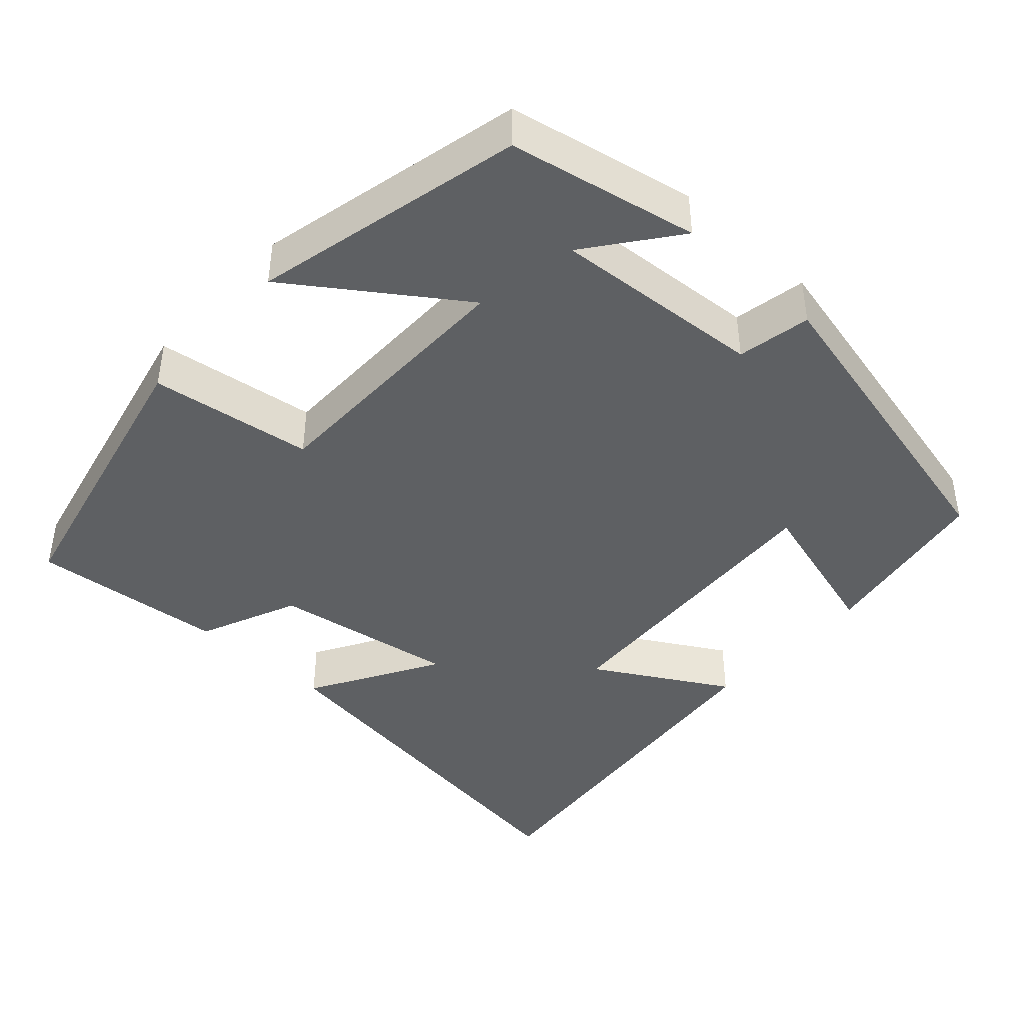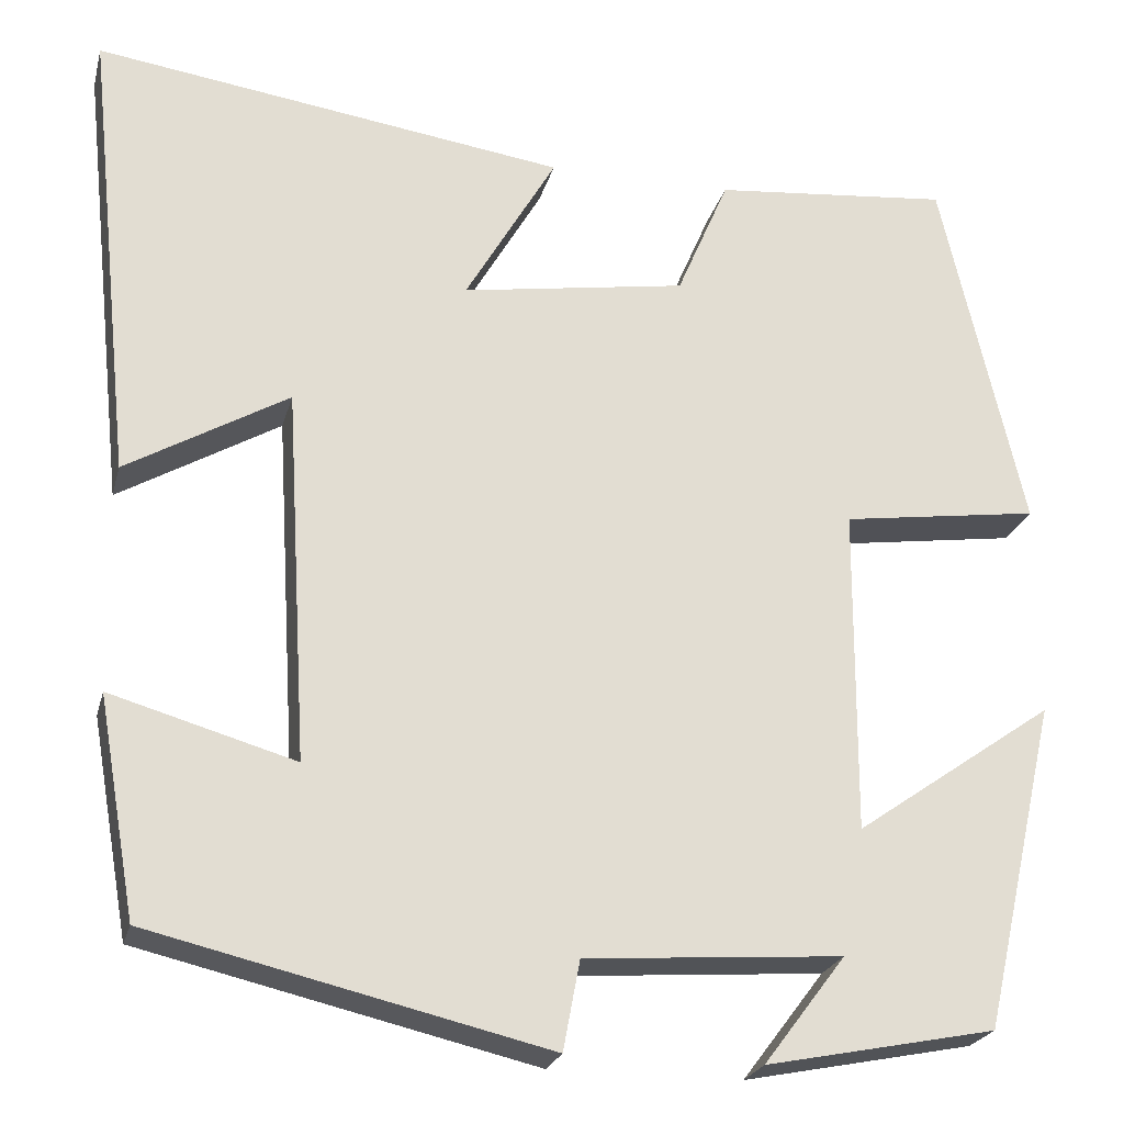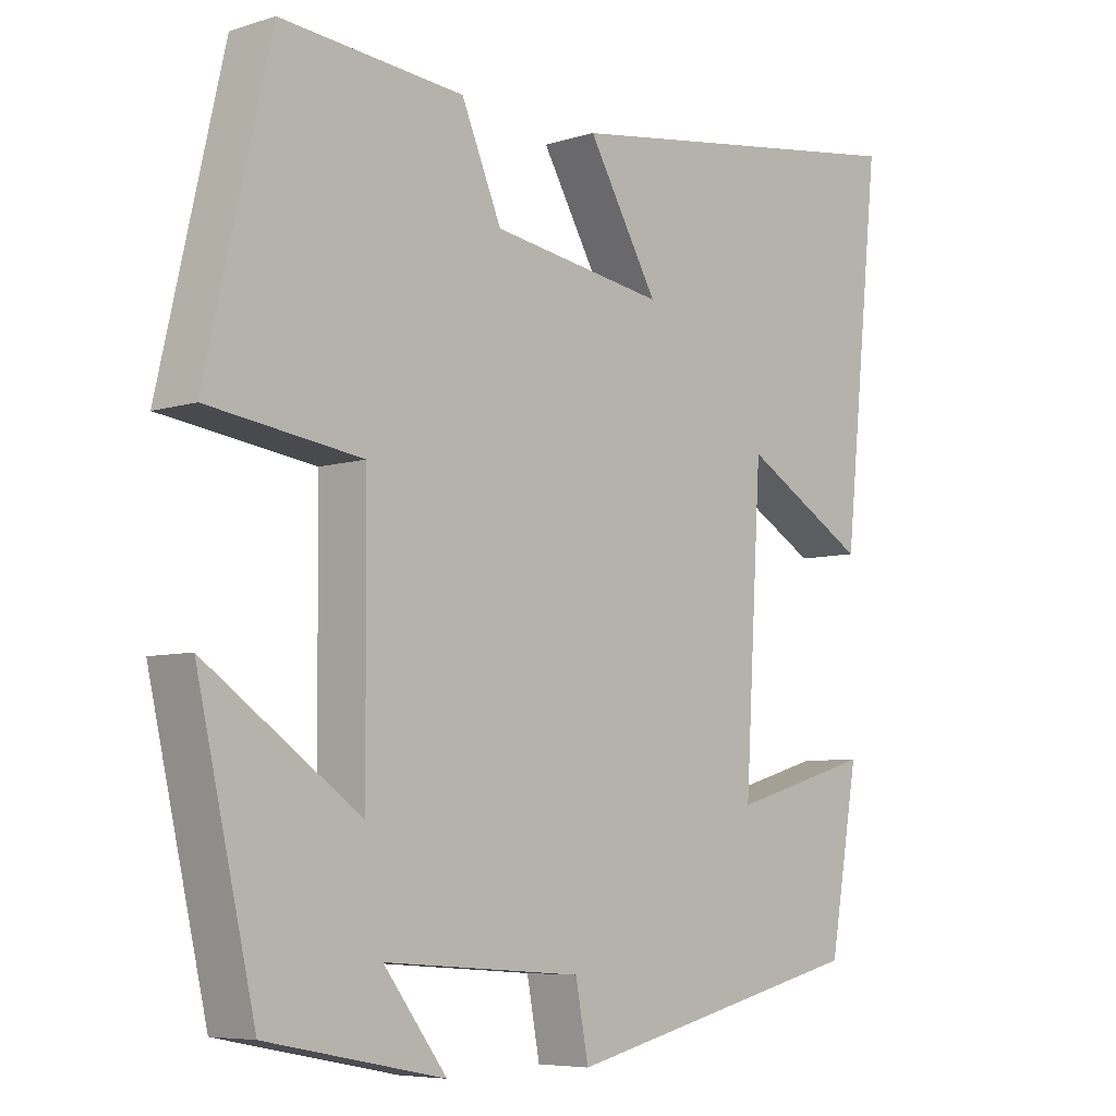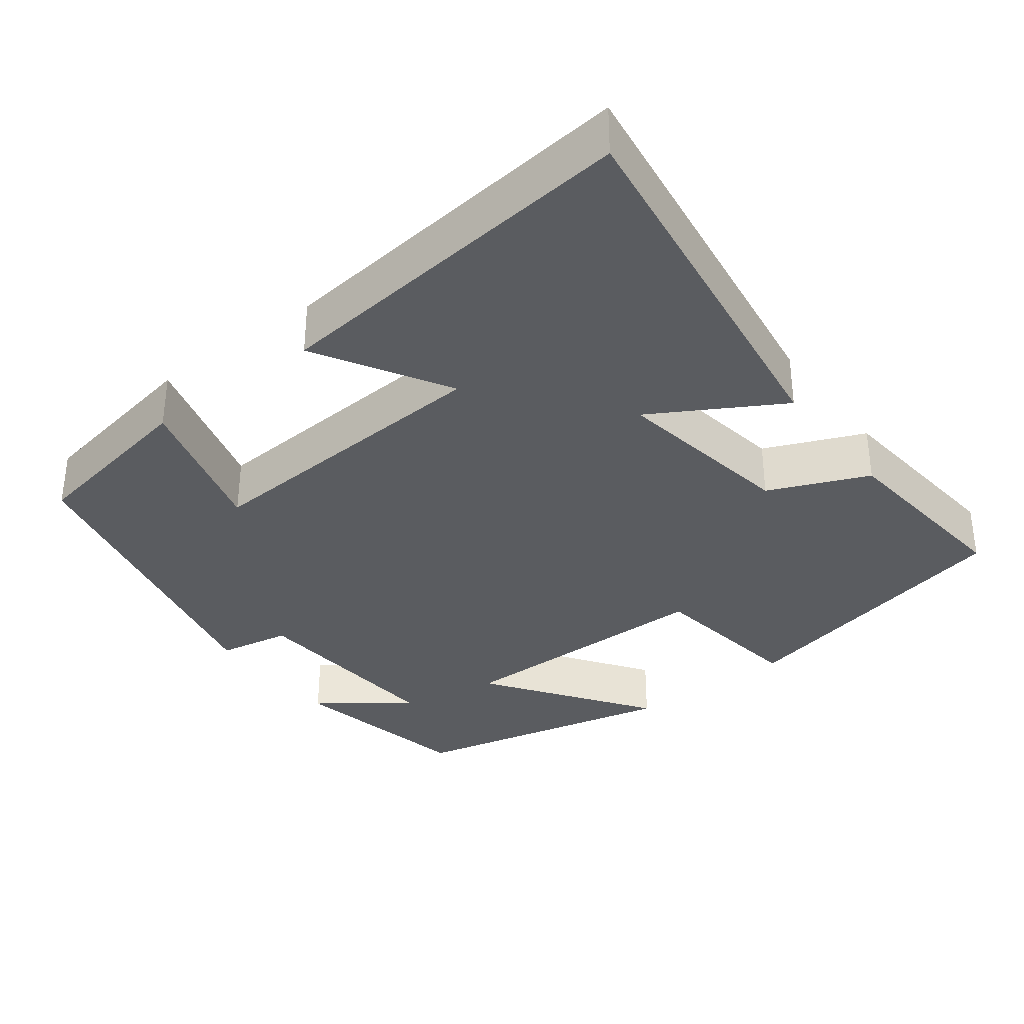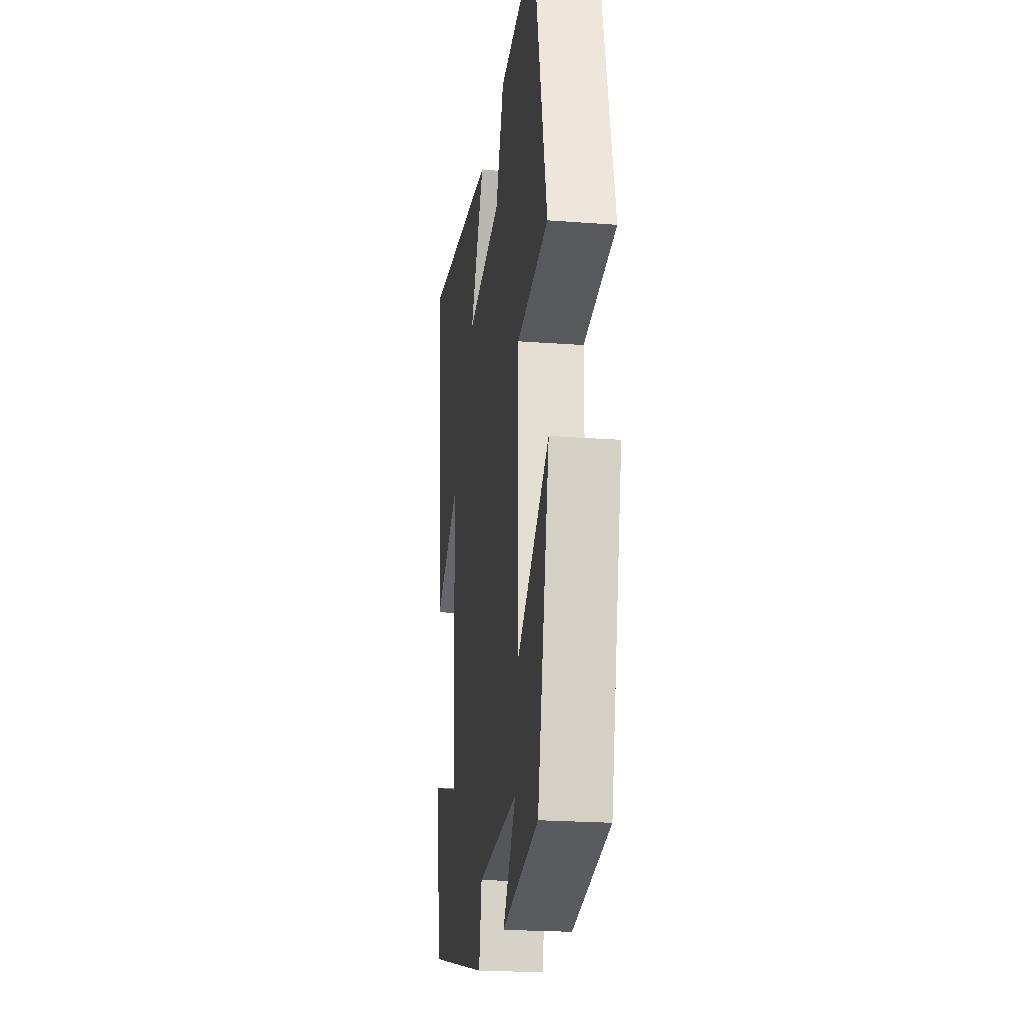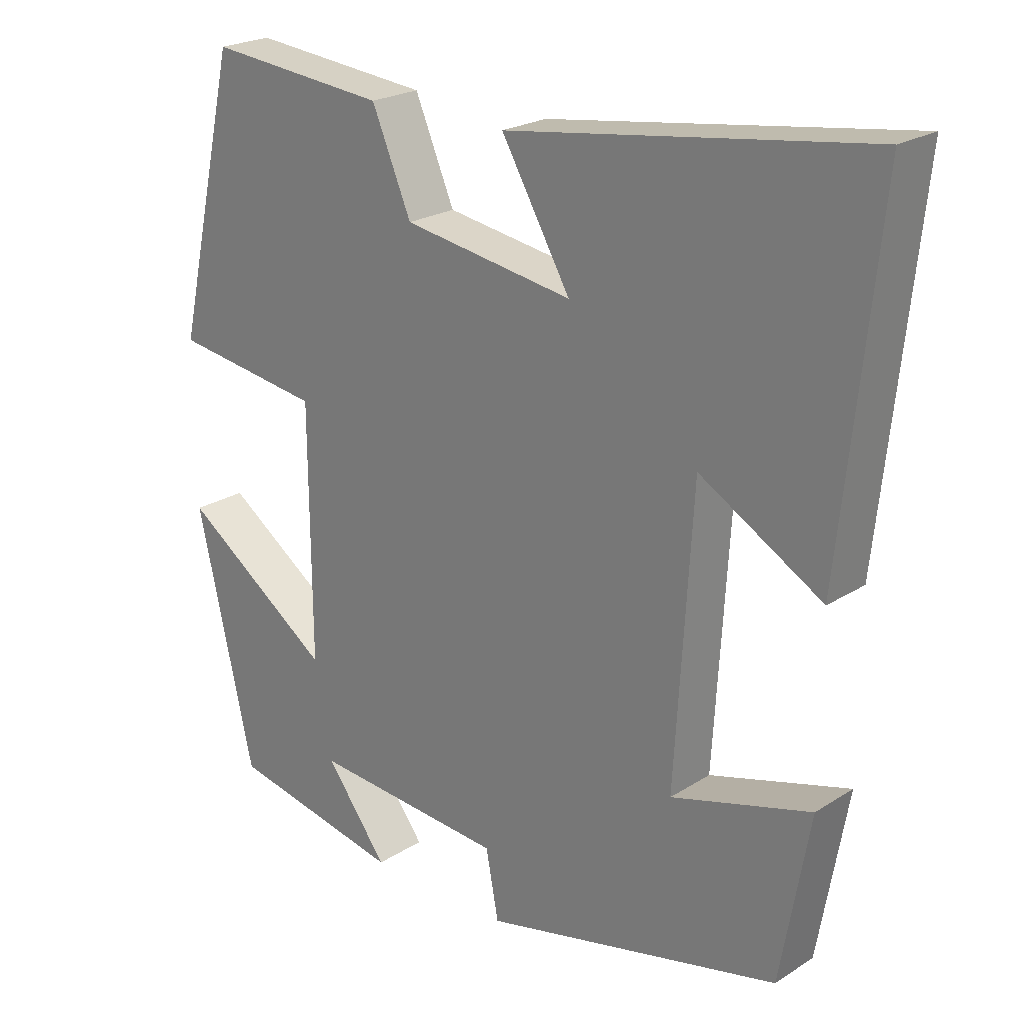
<metadata>
{"format":"obj","ext":"obj","renderer":"f3d","projection":"perspective","resolution":1024,"background":"white","views":[{"elev":-42.7,"azim":137.6,"up":"+Y"},{"elev":-23.3,"azim":-13.9,"up":"+Z"},{"elev":-6.5,"azim":133.0,"up":"+Z"},{"elev":-34.4,"azim":-52.6,"up":"+Y"},{"elev":-21.9,"azim":82.4,"up":"+Z"},{"elev":22.8,"azim":-137.2,"up":"+Z"}]}
</metadata>
<code>
v -0.552 0.07 0.573
v -0.044 0.07 0.5
v -0.142 0.07 0.331
v 0.1 0.07 0.369
v 0.156 0.07 0.5
v 0.411 0.07 0.524
v 0.5 0.07 0.135
v 0.287 0.07 0.105
v 0.285 0.07 -0.247
v 0.5 0.07 -0.097
v 0.419 0.07 -0.451
v 0.172 0.07 -0.5
v 0.26 0.07 -0.384
v -0.016 0.07 -0.404
v -0.034 0.07 -0.5
v -0.459 0.07 -0.4
v -0.5 0.07 -0.166
v -0.302 0.07 -0.223
v -0.326 0.07 0.179
v -0.5 0.07 0.078
v -0.552 0 0.573
v -0.044 0 0.5
v -0.142 0 0.331
v 0.1 0 0.369
v 0.156 0 0.5
v 0.411 0 0.524
v 0.5 0 0.135
v 0.287 0 0.105
v 0.285 0 -0.247
v 0.5 0 -0.097
v 0.419 0 -0.451
v 0.172 0 -0.5
v 0.26 0 -0.384
v -0.016 0 -0.404
v -0.034 0 -0.5
v -0.459 0 -0.4
v -0.5 0 -0.166
v -0.302 0 -0.223
v -0.326 0 0.179
v -0.5 0 0.078
f 19 20 1 2
f 15 16 17 18
f 14 15 18 19
f 13 14 19
f 10 11 12 13
f 9 10 13
f 8 9 13 19
f 4 5 6 7
f 3 4 7 8
f 19 2 3
f 3 8 19
f 22 21 40 39
f 38 37 36 35
f 39 38 35 34
f 39 34 33
f 33 32 31 30
f 33 30 29
f 39 33 29 28
f 27 26 25 24
f 28 27 24 23
f 23 22 39
f 39 28 23
f 1 21 22 2
f 2 22 23 3
f 3 23 24 4
f 4 24 25 5
f 5 25 26 6
f 6 26 27 7
f 7 27 28 8
f 8 28 29 9
f 9 29 30 10
f 10 30 31 11
f 11 31 32 12
f 12 32 33 13
f 13 33 34 14
f 14 34 35 15
f 15 35 36 16
f 16 36 37 17
f 17 37 38 18
f 18 38 39 19
f 19 39 40 20
f 20 40 21 1

</code>
